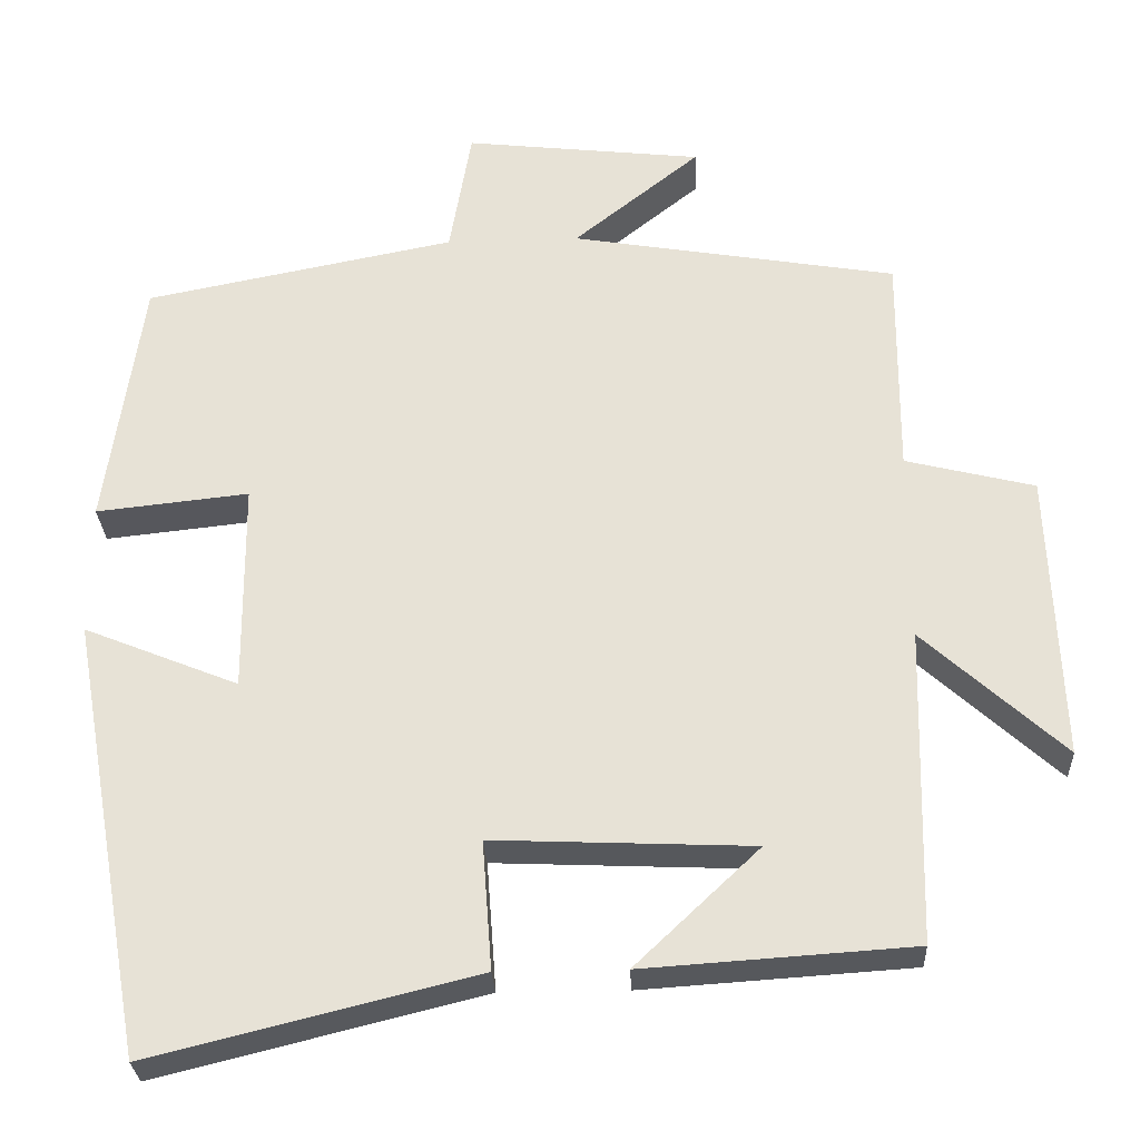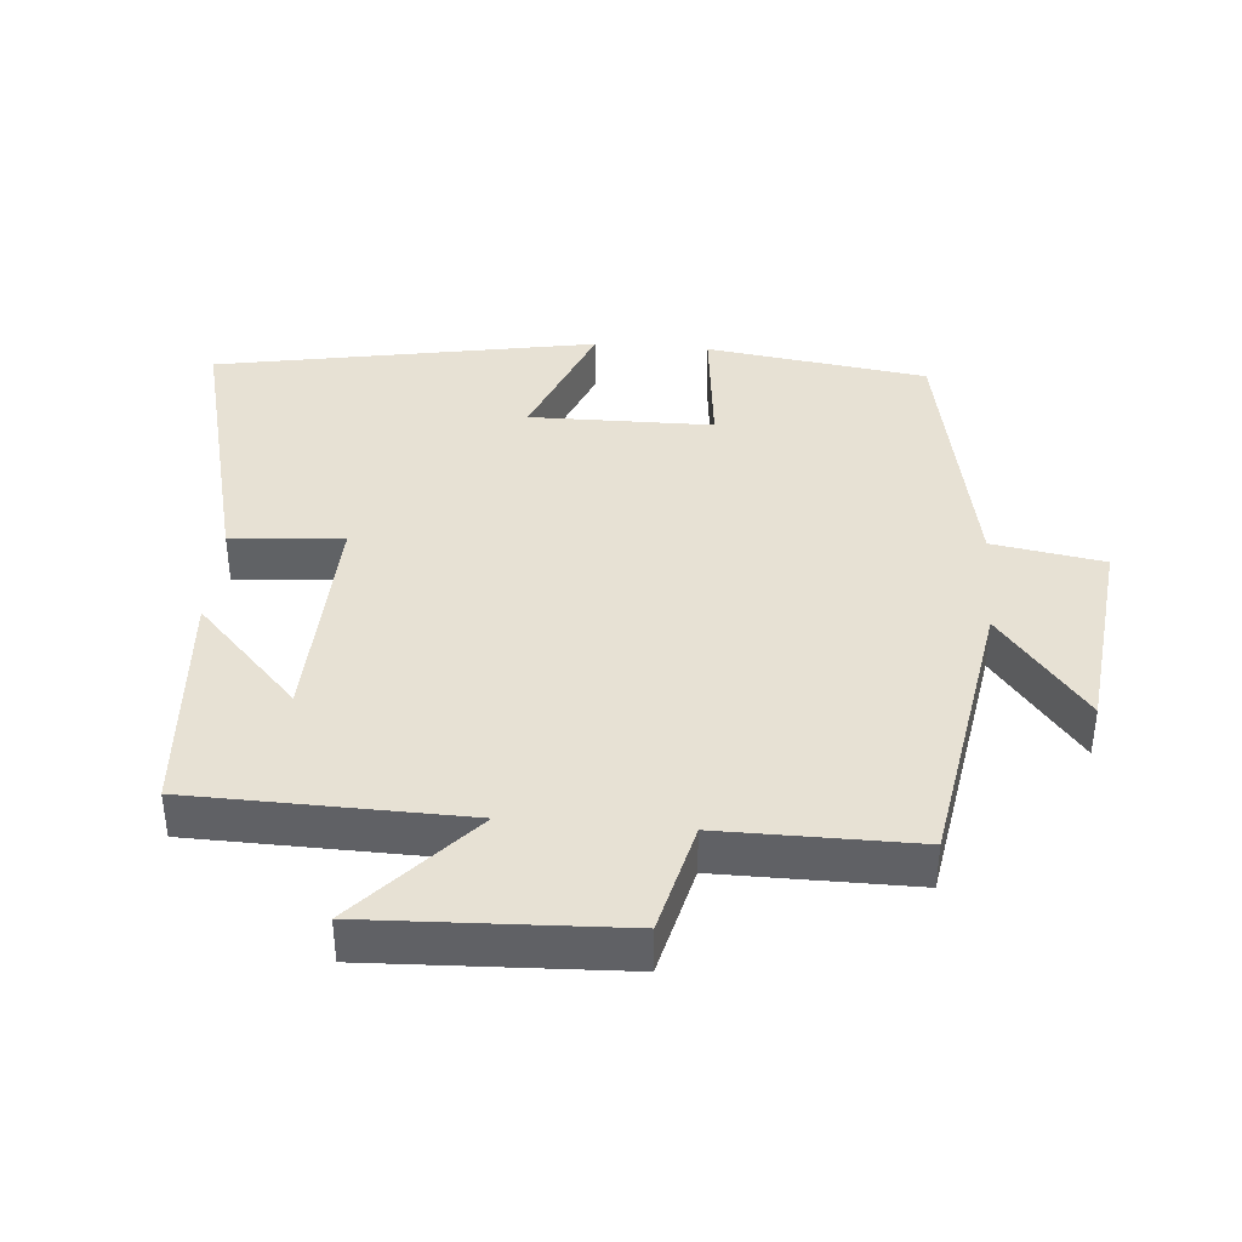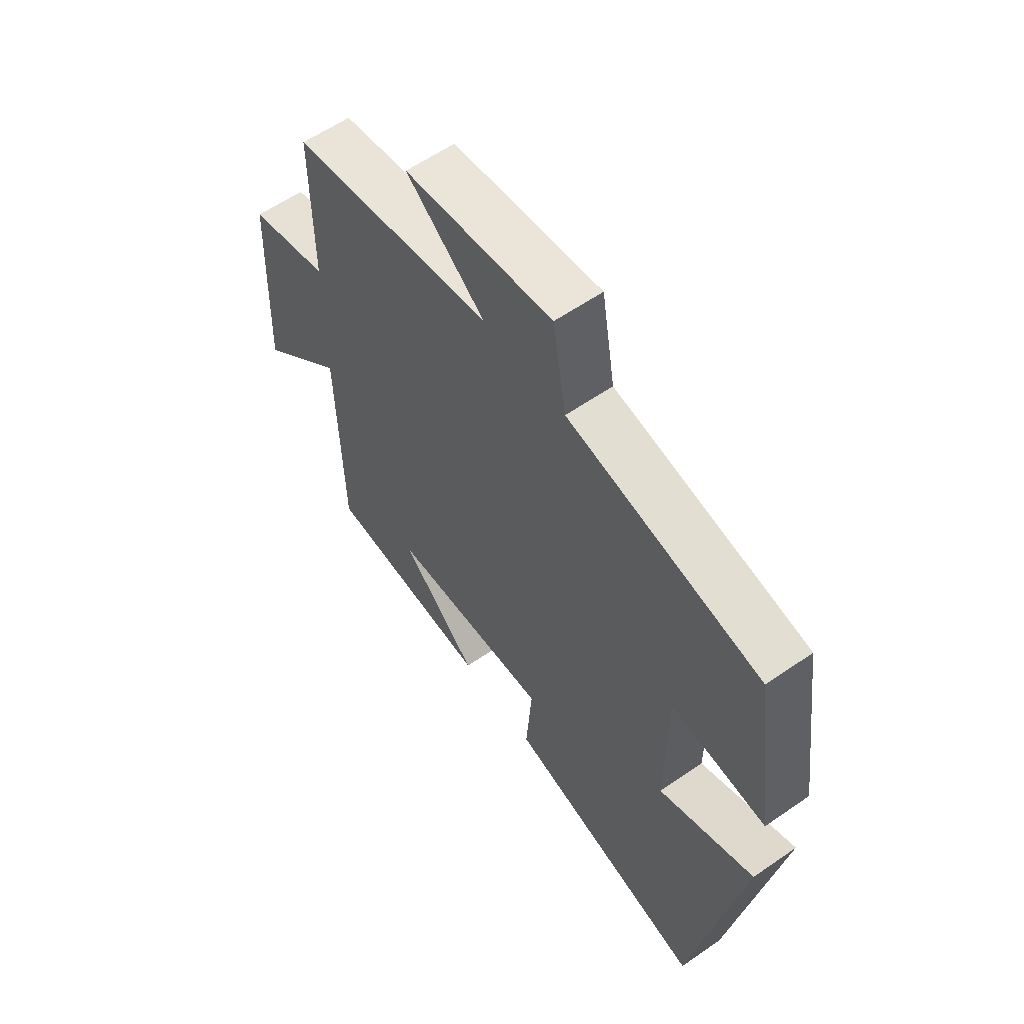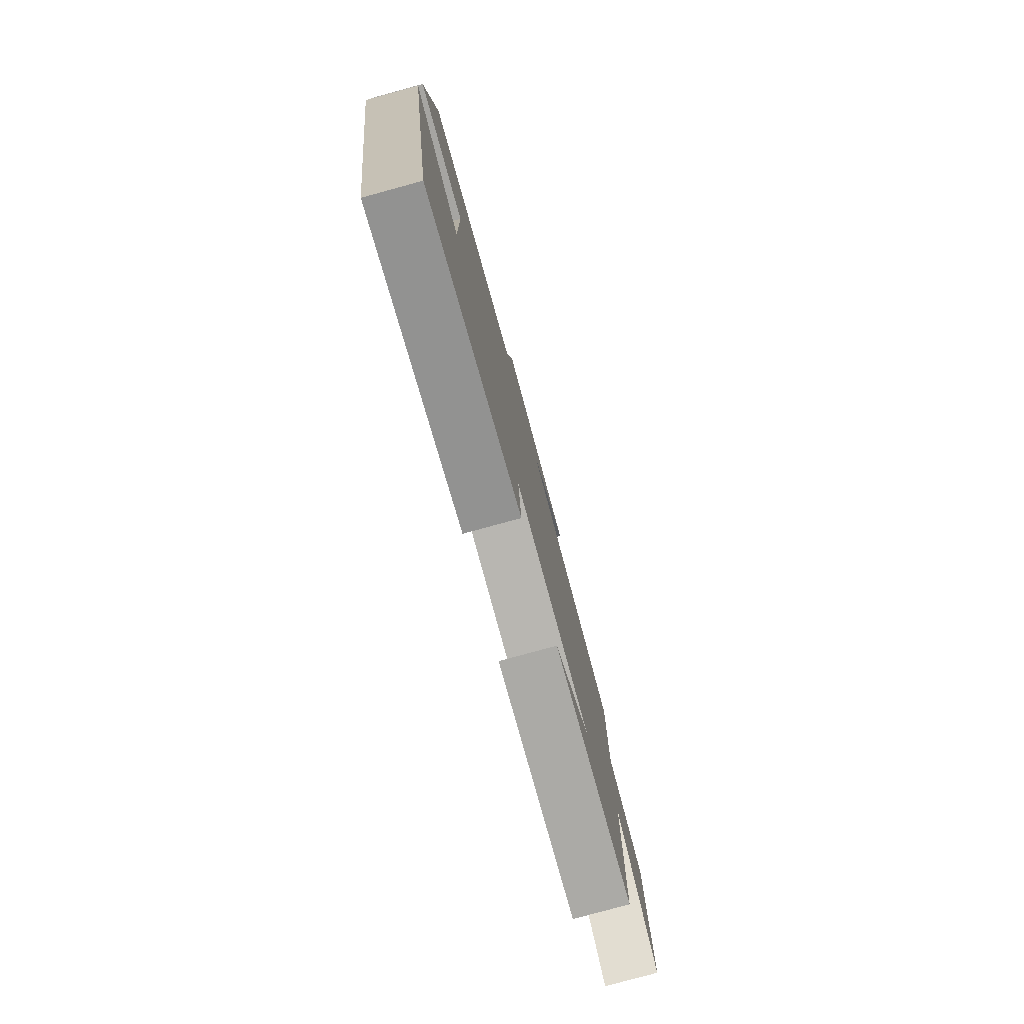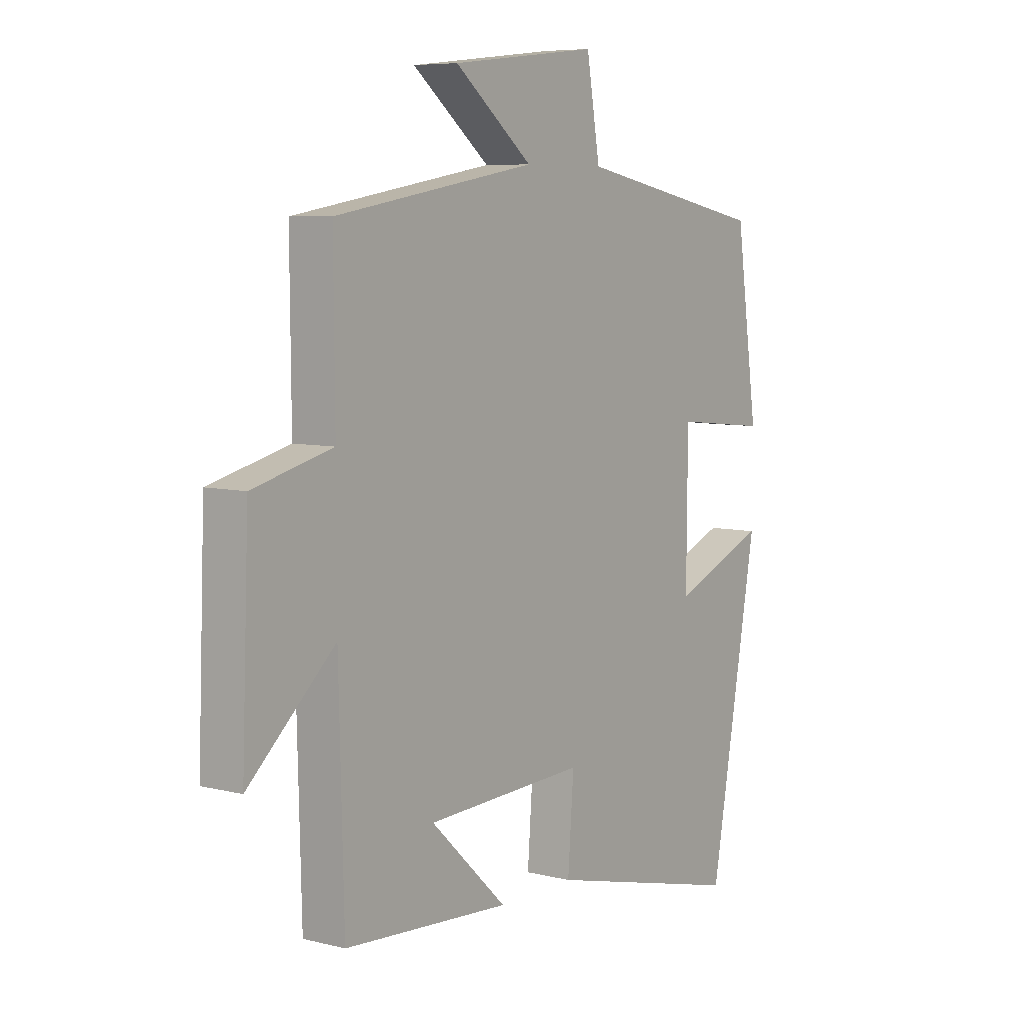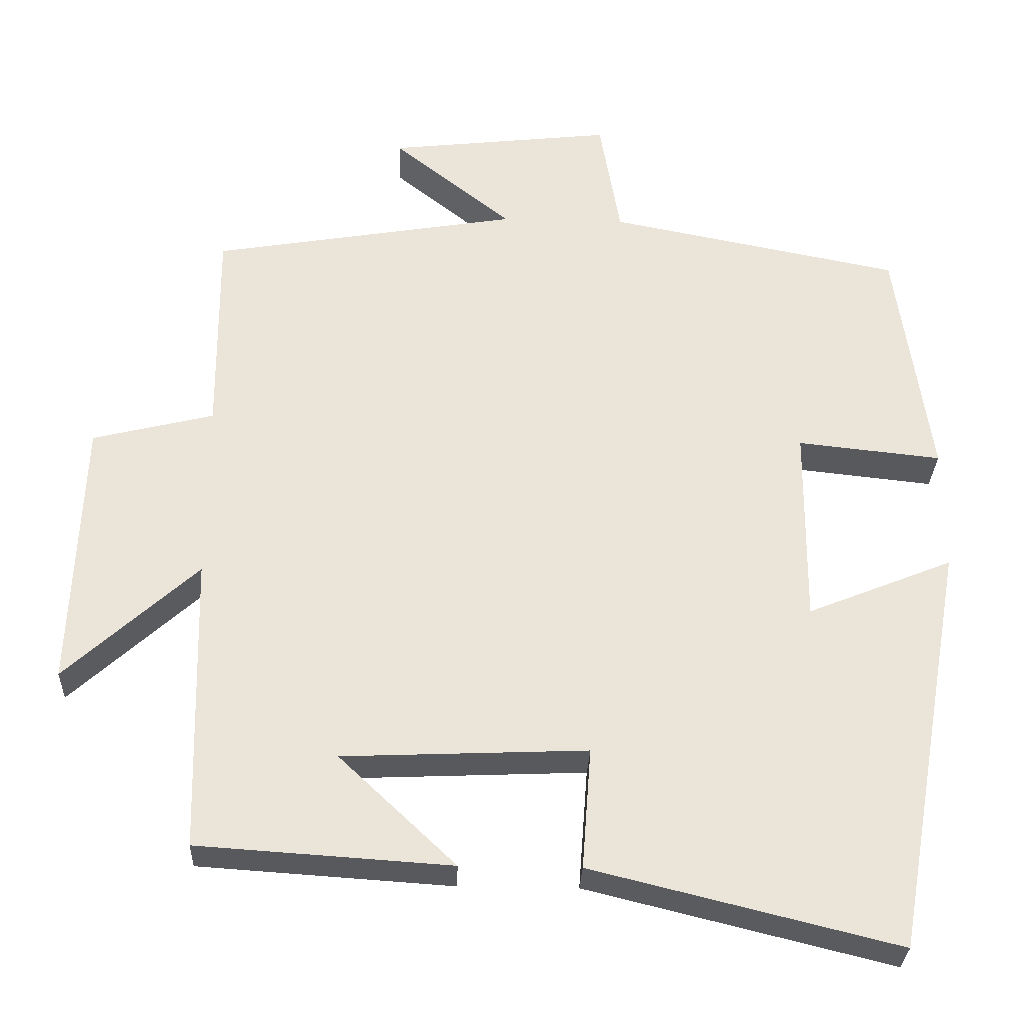
<metadata>
{"format":"obj","ext":"obj","renderer":"f3d","projection":"perspective","resolution":1024,"background":"white","views":[{"elev":-28.3,"azim":-177.2,"up":"+Z"},{"elev":39.5,"azim":-85.4,"up":"+Y"},{"elev":59.3,"azim":54.5,"up":"+Z"},{"elev":-79.3,"azim":105.3,"up":"+Z"},{"elev":6.9,"azim":-54.0,"up":"+Z"},{"elev":-29.9,"azim":-2.3,"up":"+Z"}]}
</metadata>
<code>
v 0.455 0.07 0.425
v 0.5 0.07 0.109
v 0.31 0.07 0.129
v 0.308 0.07 -0.133
v 0.5 0.07 -0.055
v 0.403 0.07 -0.599
v 0 0.07 -0.5
v 0.012 0.07 -0.34
v -0.31 0.07 -0.354
v -0.156 0.07 -0.5
v -0.49 0.07 -0.478
v -0.5 0.07 -0.087
v -0.674 0.07 -0.245
v -0.66 0.07 0.113
v -0.5 0.07 0.153
v -0.502 0.07 0.431
v -0.097 0.07 0.5
v -0.254 0.07 0.625
v 0.042 0.07 0.659
v 0.069 0.07 0.5
v 0.455 0 0.425
v 0.5 0 0.109
v 0.31 0 0.129
v 0.308 0 -0.133
v 0.5 0 -0.055
v 0.403 0 -0.599
v 0 0 -0.5
v 0.012 0 -0.34
v -0.31 0 -0.354
v -0.156 0 -0.5
v -0.49 0 -0.478
v -0.5 0 -0.087
v -0.674 0 -0.245
v -0.66 0 0.113
v -0.5 0 0.153
v -0.502 0 0.431
v -0.097 0 0.5
v -0.254 0 0.625
v 0.042 0 0.659
v 0.069 0 0.5
f 17 18 19 20
f 15 16 17 20
f 15 20 1
f 12 13 14 15
f 9 10 11
f 9 11 12 15
f 5 6 7 8
f 4 5 8
f 3 4 8 9
f 1 2 3
f 1 3 9 15
f 40 39 38 37
f 40 37 36 35
f 21 40 35
f 35 34 33 32
f 31 30 29
f 35 32 31 29
f 28 27 26 25
f 28 25 24
f 29 28 24 23
f 23 22 21
f 35 29 23 21
f 1 21 22 2
f 2 22 23 3
f 3 23 24 4
f 4 24 25 5
f 5 25 26 6
f 6 26 27 7
f 7 27 28 8
f 8 28 29 9
f 9 29 30 10
f 10 30 31 11
f 11 31 32 12
f 12 32 33 13
f 13 33 34 14
f 14 34 35 15
f 15 35 36 16
f 16 36 37 17
f 17 37 38 18
f 18 38 39 19
f 19 39 40 20
f 20 40 21 1

</code>
